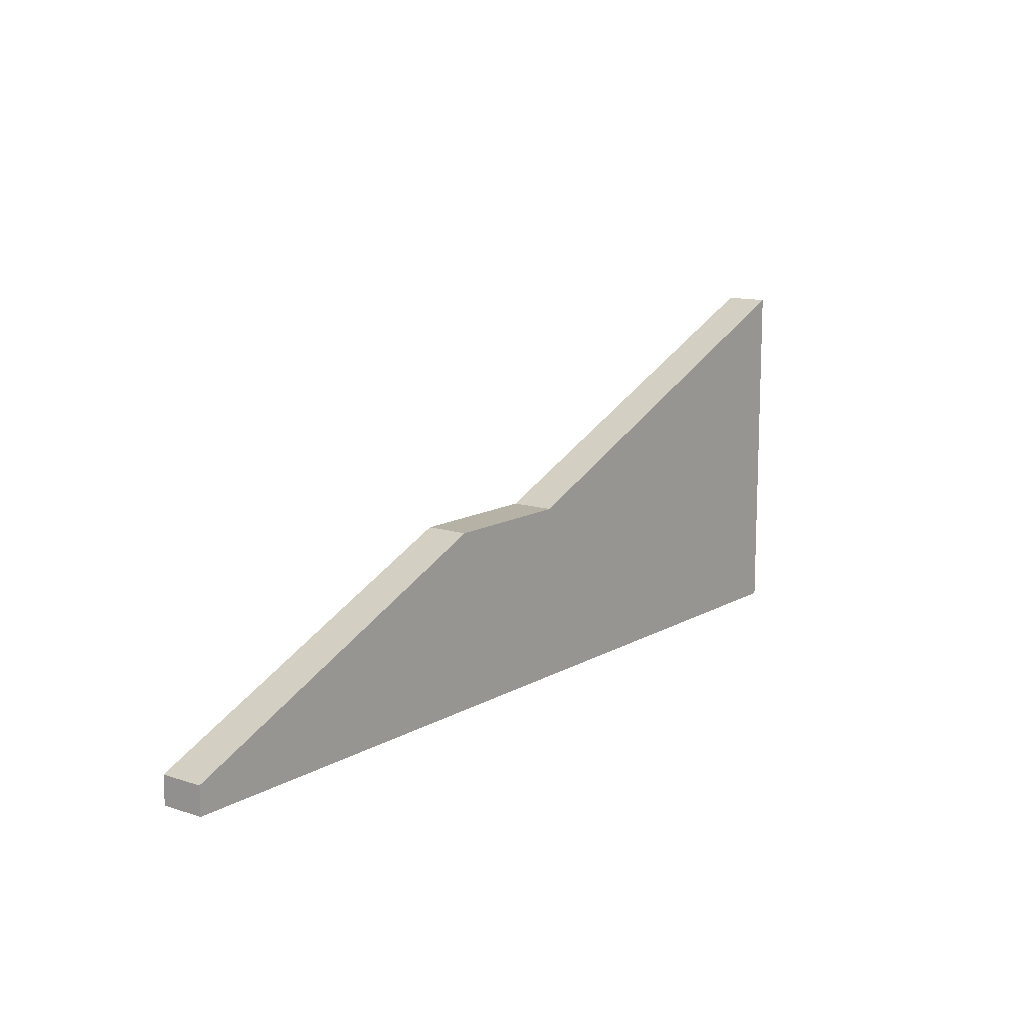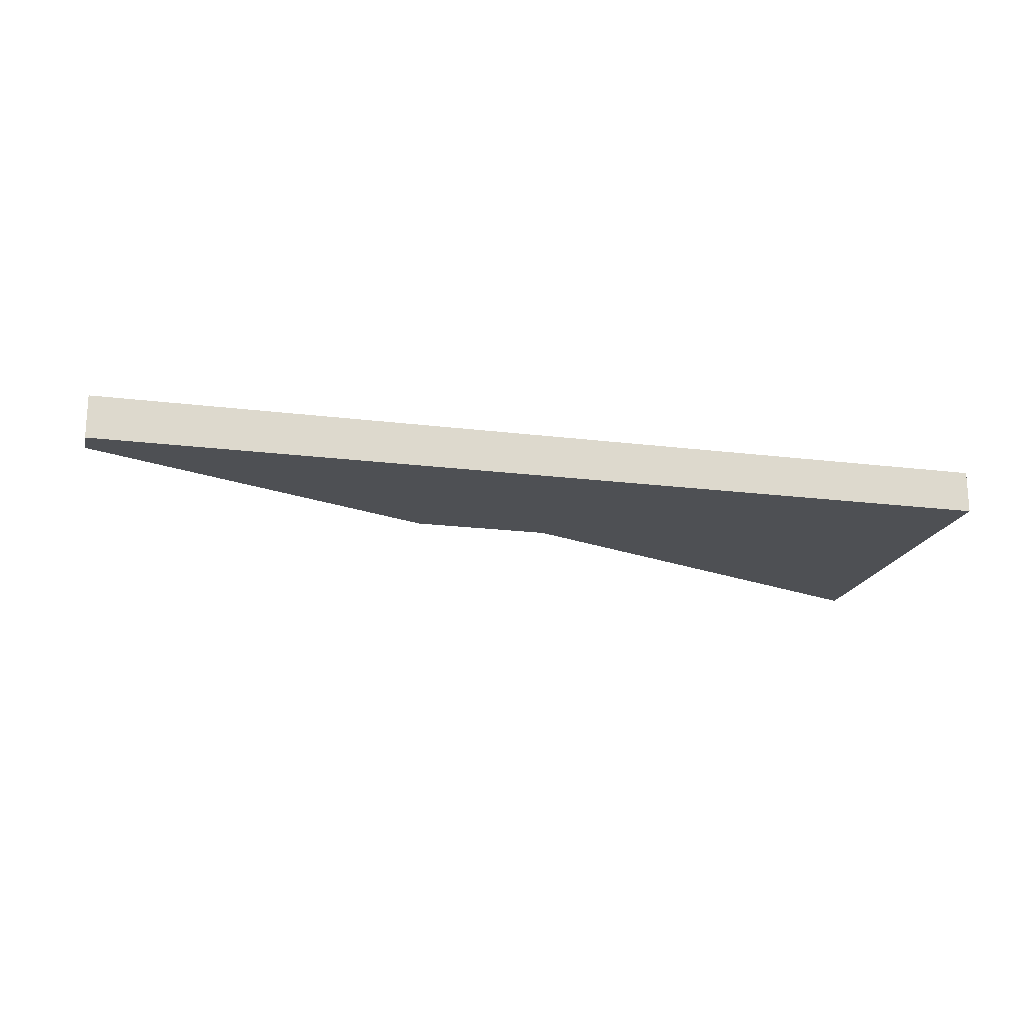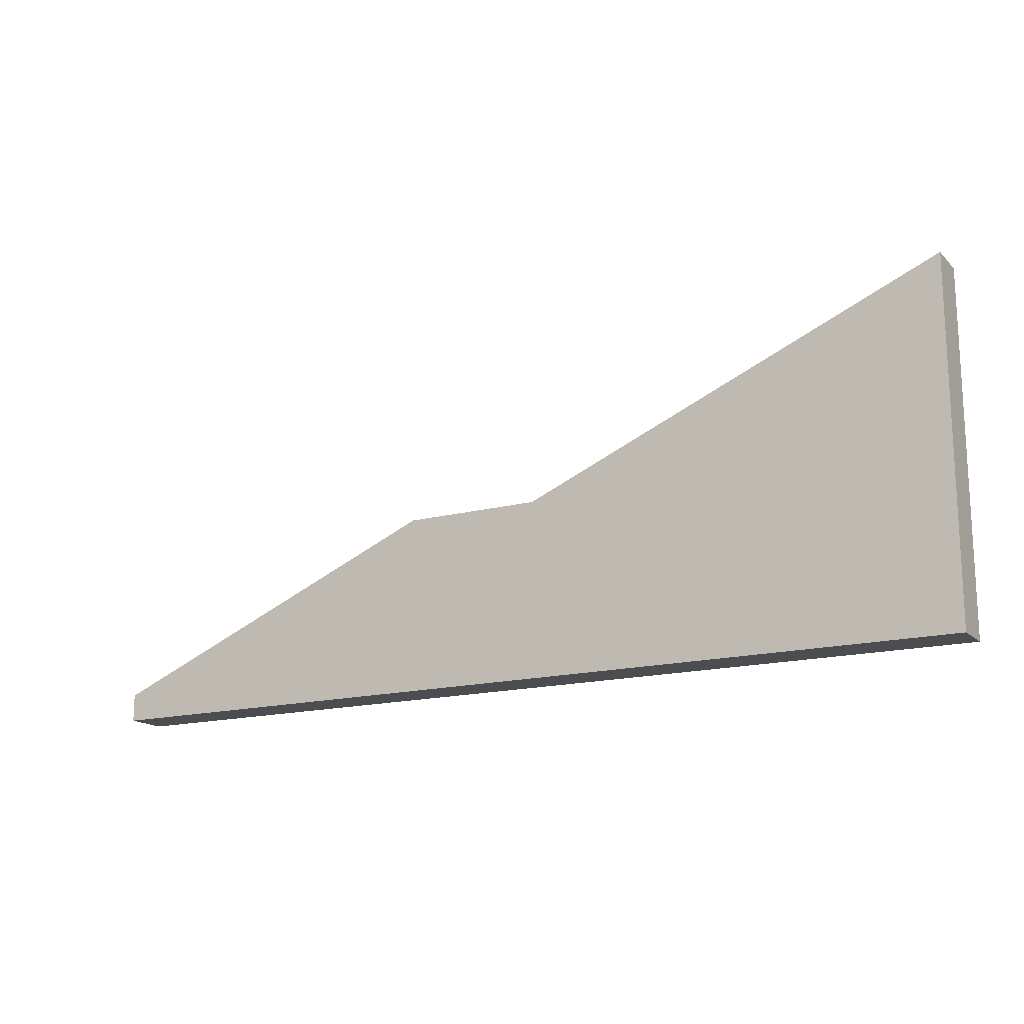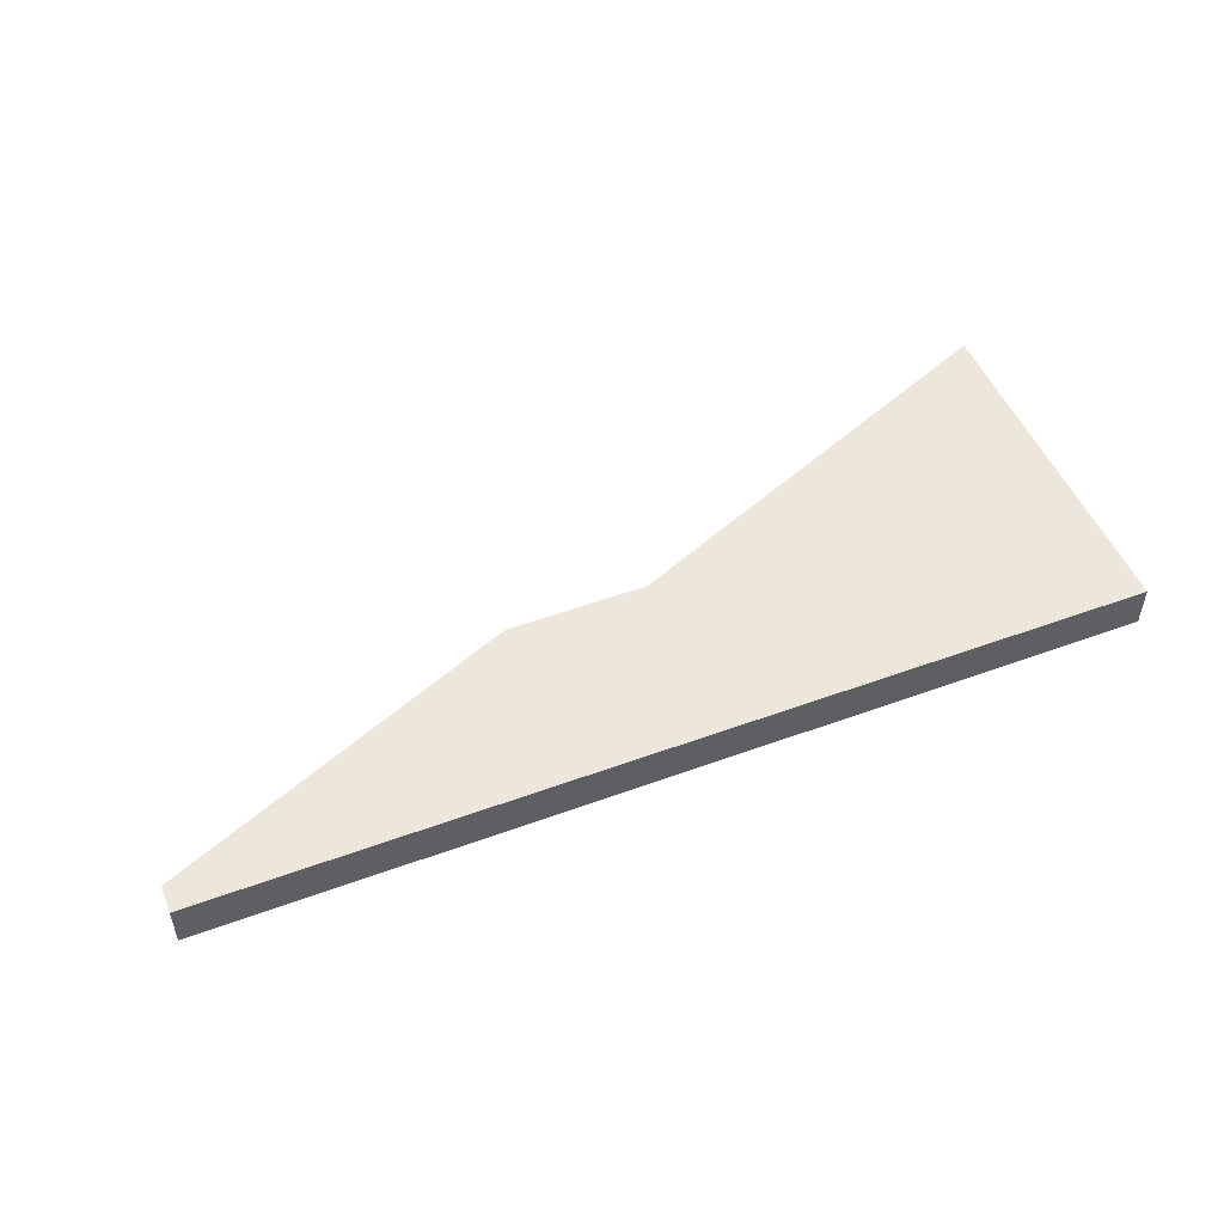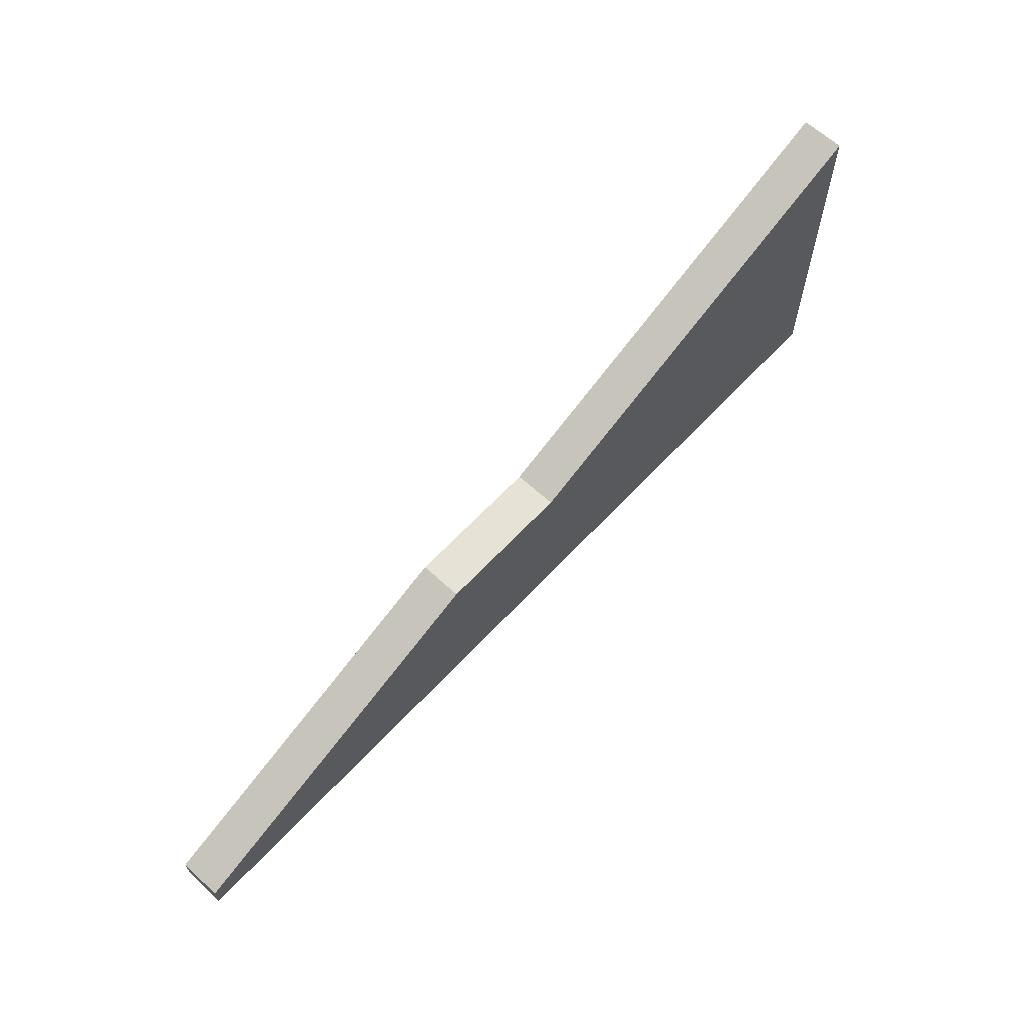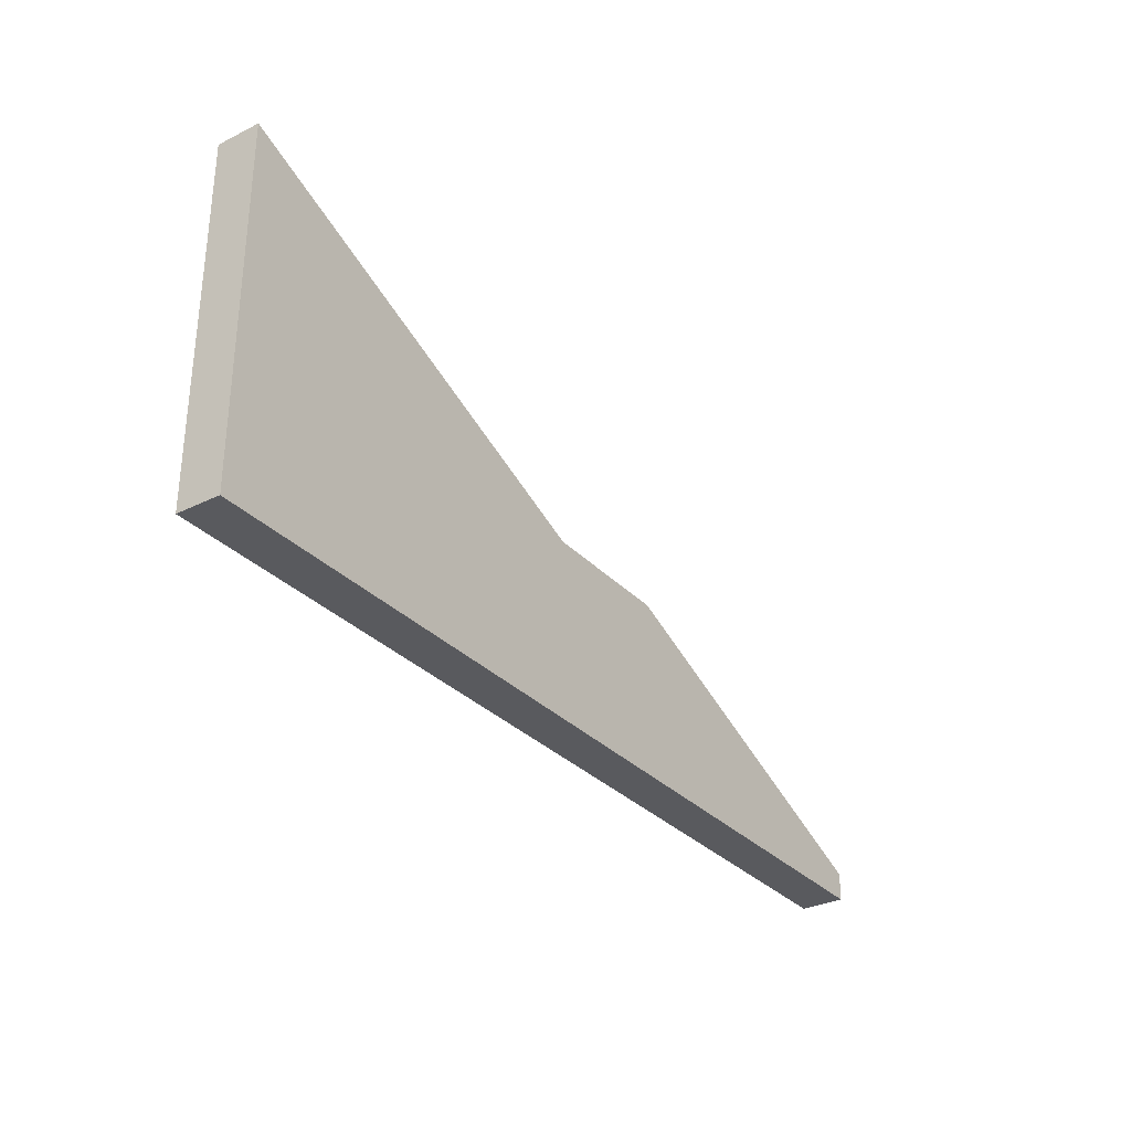
<metadata>
{"format":"obj","ext":"obj","renderer":"f3d","projection":"perspective","resolution":1024,"background":"white","views":[{"elev":12.3,"azim":-52.9,"up":"+Y"},{"elev":-19.0,"azim":-13.5,"up":"+Z"},{"elev":-16.1,"azim":29.0,"up":"+Y"},{"elev":50.3,"azim":-21.9,"up":"+Z"},{"elev":63.5,"azim":-47.1,"up":"+Y"},{"elev":-31.3,"azim":125.0,"up":"+Y"}]}
</metadata>
<code>
o Cube.5678_0041
v 1.26 0 0.069
v 1.26 0 0.054
v 1.26 -0.123 0.069
v 1.26 -0.123 0.054
v 1.113 -0.0615 0.069
v 1.113 -0.0615 0.054
v 1.113 -0.123 0.069
v 1.113 -0.123 0.054
v 1.065 -0.0615 0.069
v 1.065 -0.0615 0.054
v 1.065 -0.123 0.069
v 1.065 -0.123 0.054
v 0.942 -0.1134 0.069
v 0.942 -0.123 0.069
v 0.942 -0.123 0.054
v 0.942 -0.1134 0.054
f 2 1 3
f 10 6 8
f 6 2 4
f 5 1 2
f 3 1 5
f 8 4 3
f 13 14 11
f 9 5 6
f 11 7 5
f 12 8 7
f 12 11 14
f 12 15 16
f 9 10 16
f 14 13 16
f 2 3 4
f 10 8 12
f 6 4 8
f 5 2 6
f 3 5 7
f 8 3 7
f 13 11 9
f 9 6 10
f 11 5 9
f 12 7 11
f 12 14 15
f 12 16 10
f 9 16 13
f 14 16 15

</code>
